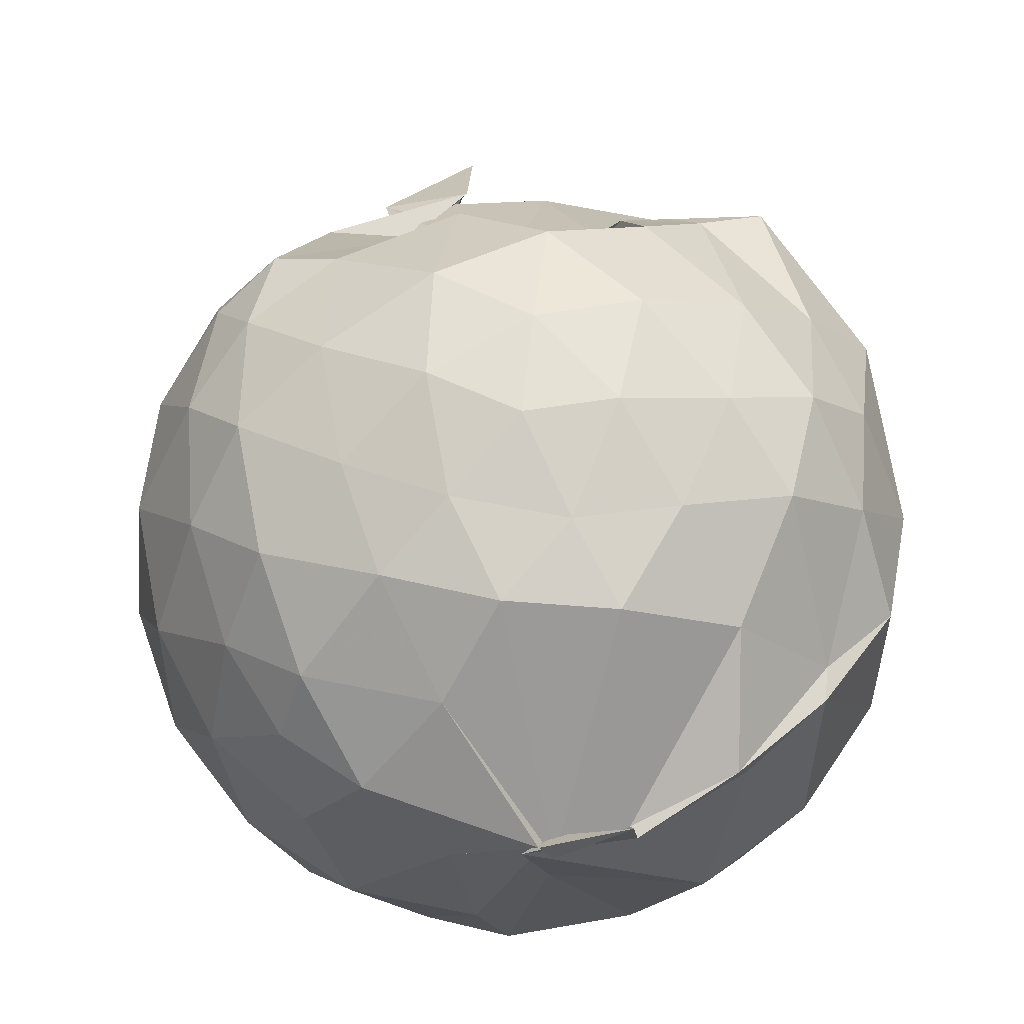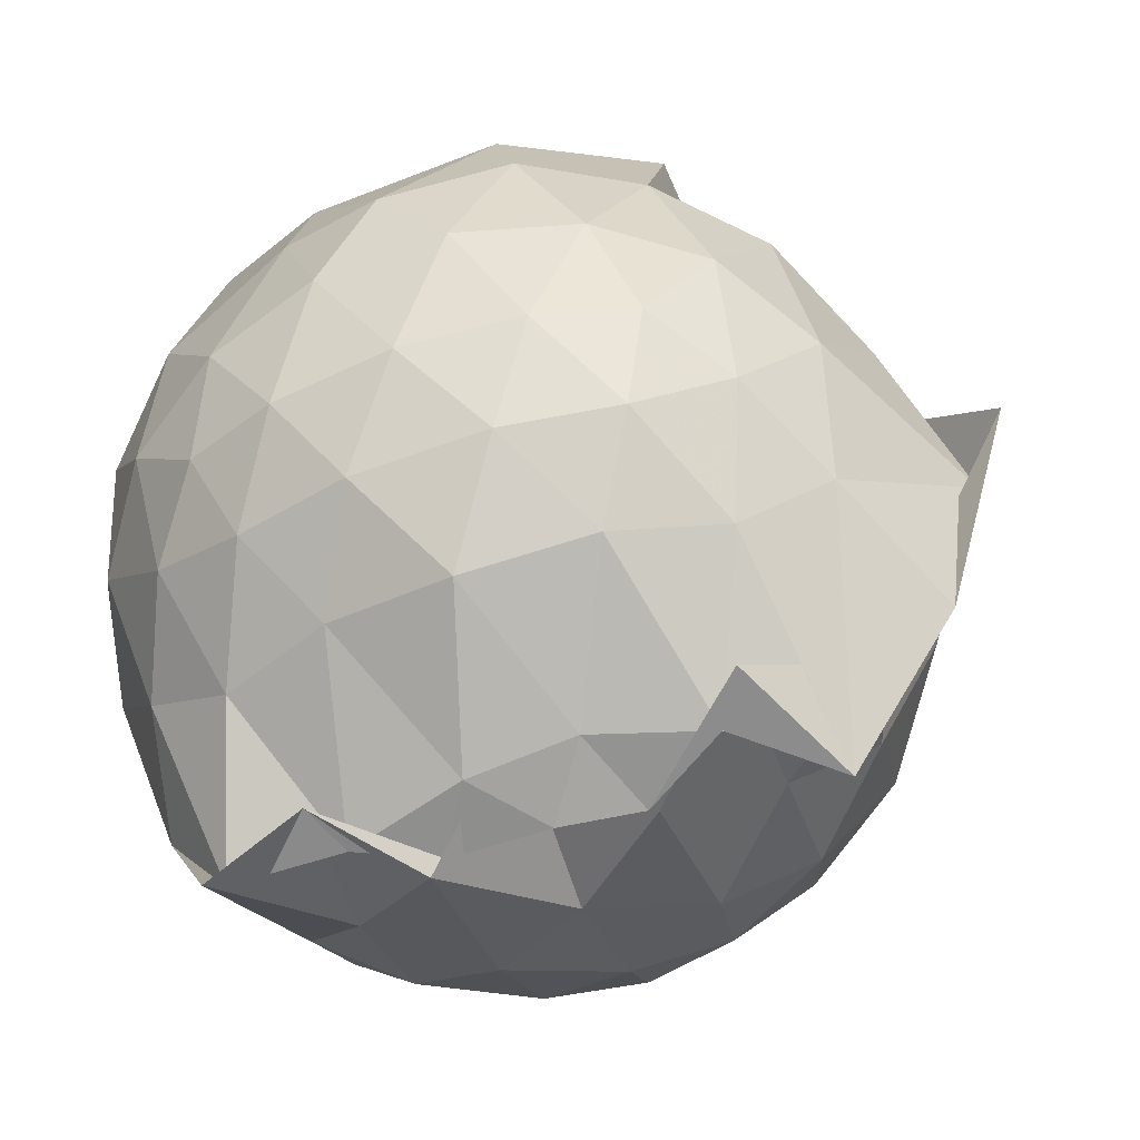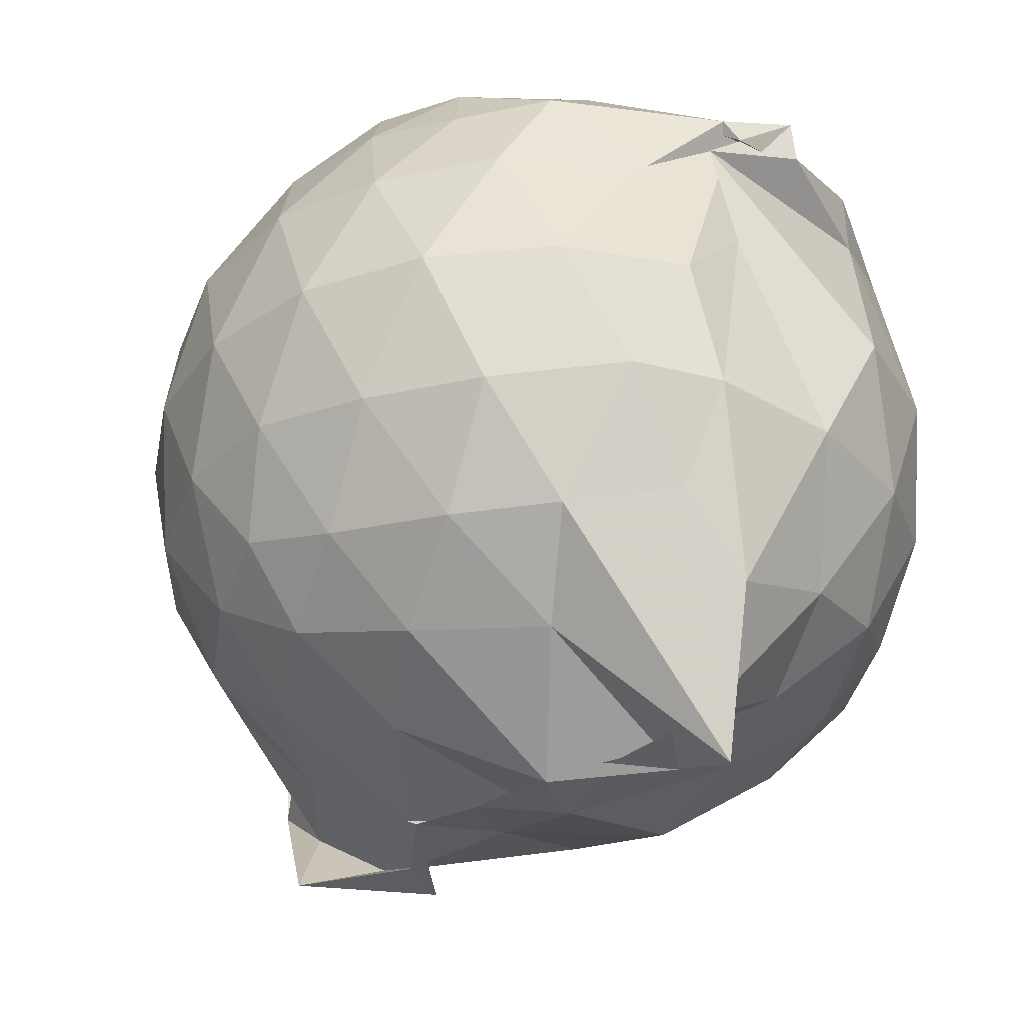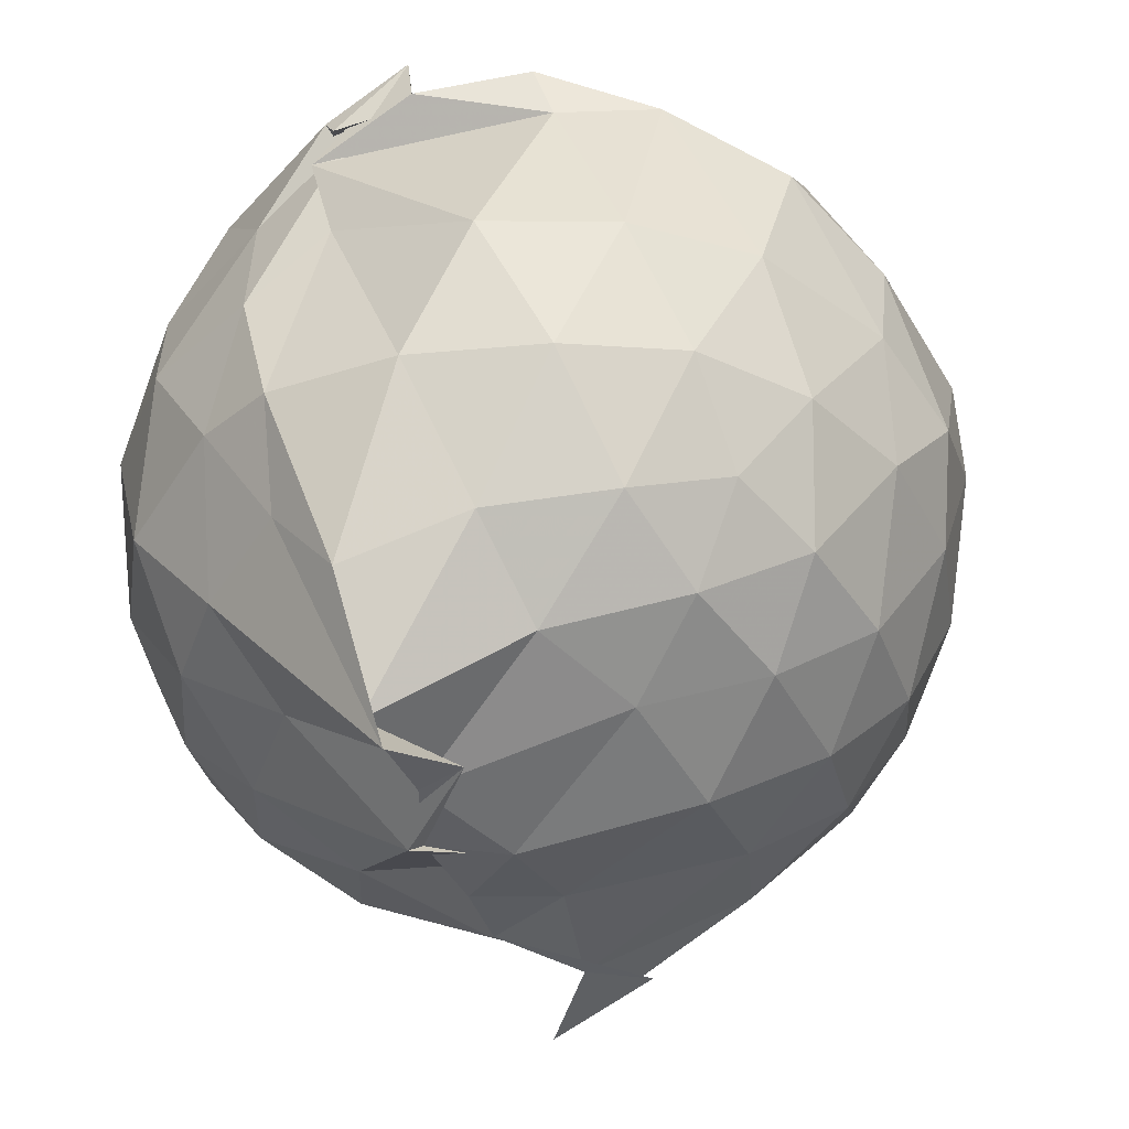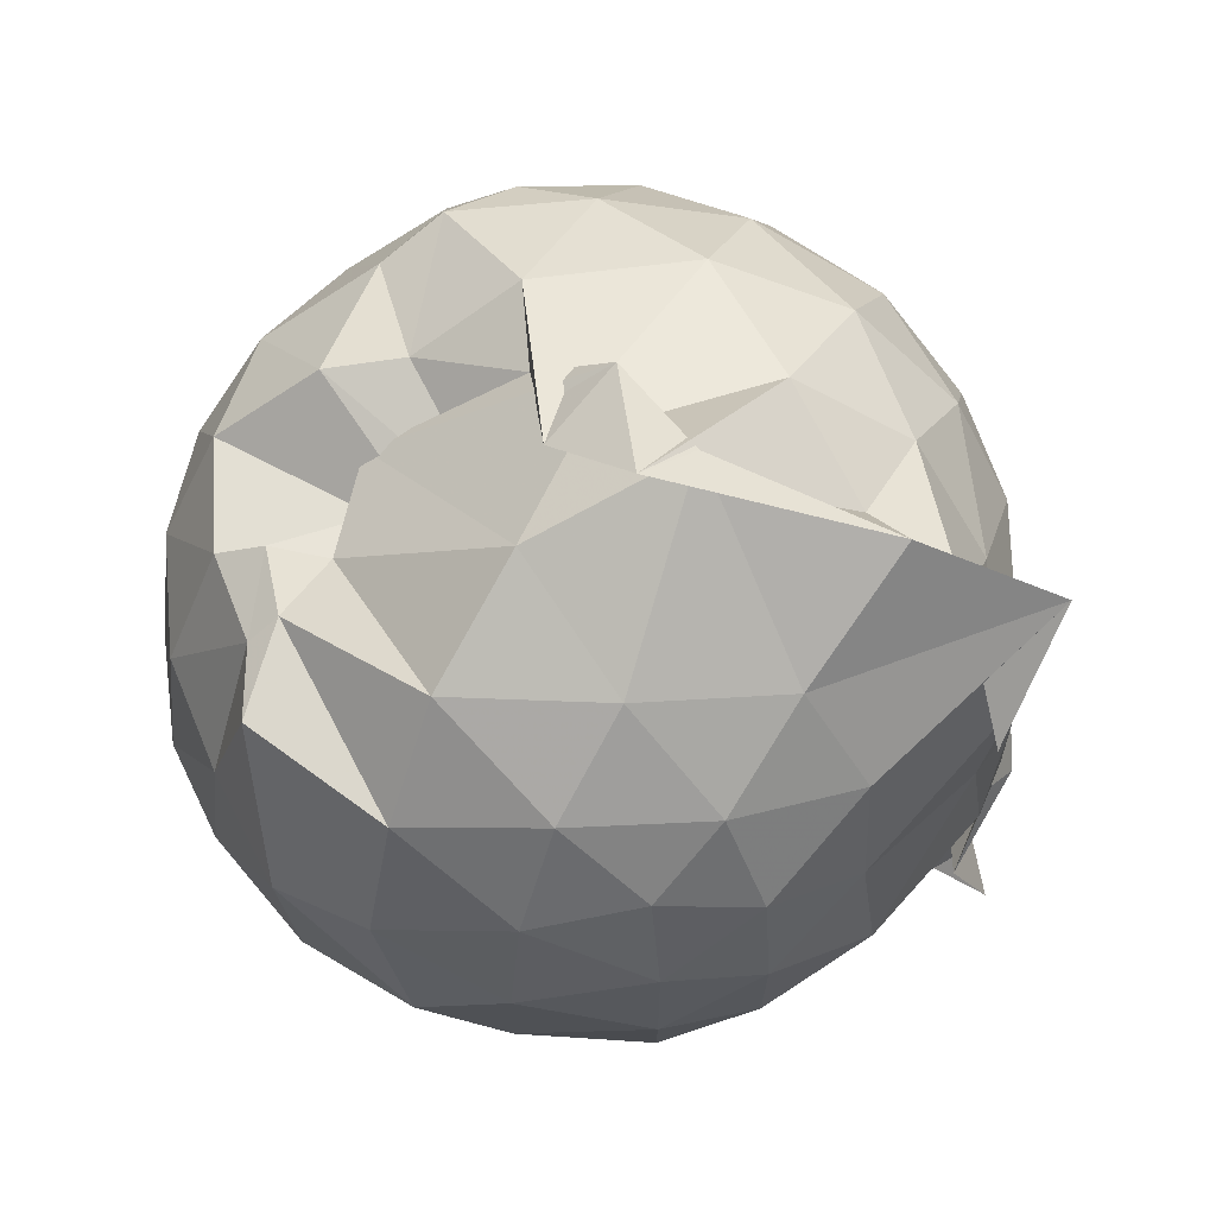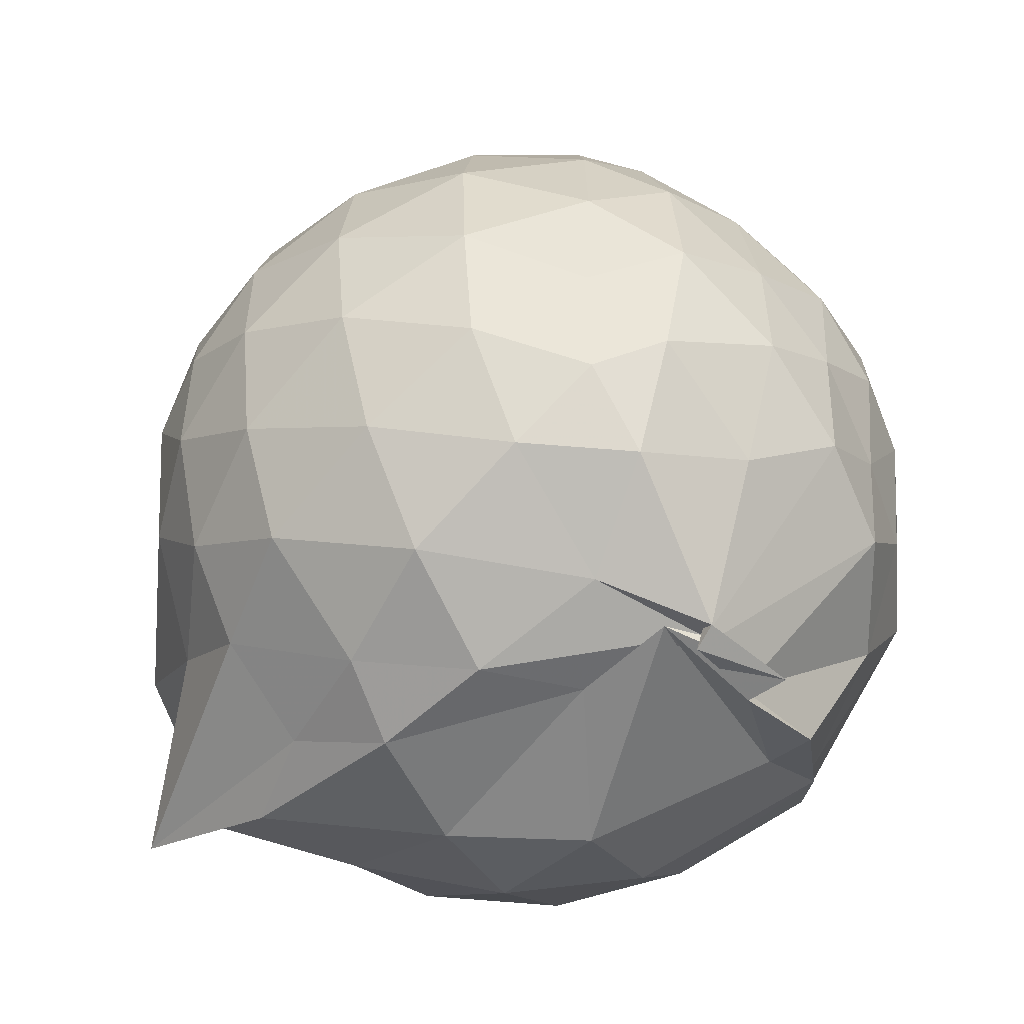
<metadata>
{"format":"obj","ext":"obj","renderer":"f3d","projection":"perspective","resolution":1024,"background":"white","views":[{"elev":70.5,"azim":-10.6,"up":"+Z"},{"elev":-68.1,"azim":109.5,"up":"+Z"},{"elev":-30.8,"azim":-37.6,"up":"+Z"},{"elev":-38.1,"azim":24.8,"up":"+Z"},{"elev":69.3,"azim":116.7,"up":"+Y"},{"elev":-55.2,"azim":-61.6,"up":"+Y"}]}
</metadata>
<code>
v -0.9101 -0.1053 1.019
v -1.082 -0.07932 -0.839
v -0.1037 -0.08384 0.568
v -0.1731 0.1695 0.5749
v -0.3727 0.4596 0.5719
v -0.5661 0.4708 0.6365
v -0.72 0.4695 0.4765
v -0.8139 0.4949 0.2405
v -1.031 0.5537 0.5526
v -1.372 0.5143 0.6556
v -1.526 0.4446 0.5659
v -1.623 0.1965 0.6253
v -1.659 -0.09354 0.6477
v -1.626 -0.3751 0.6191
v -1.54 -0.5888 0.5799
v -1.383 -0.7466 0.6116
v -1.03 -0.9444 0.5973
v -0.826 -0.9583 0.6786
v -0.814 -0.9593 0.5811
v -0.5732 -0.8679 0.6303
v -0.3169 -0.6492 0.5407
v -0.168 -0.3251 0.6132
v -0.01371 0.1601 0.3527
v -0.2144 0.4879 0.4932
v -0.4373 0.5023 0.5322
v -0.5957 0.4903 0.4979
v -0.844 0.4575 0.5626
v -1.065 0.6642 0.2931
v -1.232 0.682 0.3962
v -1.532 0.5381 0.3785
v -1.704 0.3253 0.363
v -1.789 0.06516 0.3869
v -1.786 -0.2406 0.3935
v -1.703 -0.509 0.3701
v -1.525 -0.7359 0.3833
v -1.218 -0.8845 0.4132
v -0.9919 -0.9151 0.5588
v -1.065 -0.9311 0.5017
v -0.5373 -0.8417 0.5133
v -0.3384 -0.7261 0.5466
v -0.1283 -0.53 0.4375
v -0.02158 -0.272 0.334
v -0.01611 0.2049 0.1259
v -0.1609 0.4584 0.1417
v -0.3771 0.6681 0.1501
v -0.6765 0.8039 0.1189
v -1.078 0.8645 0.1083
v -0.8709 0.84 0.159
v -1.446 0.6697 0.08738
v -1.667 0.4664 0.08969
v -1.801 0.2038 0.09077
v -1.849 -0.09218 0.09153
v -1.803 -0.3868 0.09339
v -1.667 -0.652 0.0927
v -1.455 -0.8565 0.09968
v -1.178 -0.97 0.1052
v -1 -0.9406 0.27
v -0.6404 -0.9938 0.1014
v -0.371 -0.8628 0.1033
v -0.1607 -0.6513 0.1103
v -0.02162 -0.3217 0.1088
v 0.03174 -0.08384 0.01992
v -0.1191 0.3301 -0.1605
v -0.28 0.5562 -0.1614
v -0.5168 0.7082 -0.1888
v -0.9591 0.926 -0.1234
v -0.8252 1.026 -0.05911
v -1.254 0.7373 -0.1811
v -1.53 0.5558 -0.2082
v -1.71 0.3115 -0.2116
v -1.8 0.04903 -0.181
v -1.8 -0.2304 -0.1807
v -1.706 -0.4952 -0.2071
v -1.555 -0.7285 -0.2122
v -1.288 -0.903 -0.1563
v -1.103 -0.9816 -0.1725
v -0.8024 -0.983 -0.1874
v -0.5103 -0.895 -0.1944
v -0.2813 -0.737 -0.1714
v -0.1242 -0.5052 -0.168
v -0.04104 -0.2392 -0.17
v -0.03894 0.05618 -0.1755
v -0.2651 0.3983 -0.3766
v -0.4454 0.5346 -0.4429
v -0.7043 0.6564 -0.4784
v -1.024 0.8025 -0.5424
v -1.094 0.6606 -0.4266
v -1.317 0.5662 -0.4406
v -1.523 0.3668 -0.4631
v -1.659 0.1262 -0.4382
v -1.725 -0.09034 -0.3851
v -1.657 -0.3093 -0.4385
v -1.52 -0.5555 -0.4573
v -1.351 -0.7337 -0.4476
v -1.131 -0.8732 -0.3999
v -0.9786 -0.8871 -0.5798
v -0.7037 -0.8312 -0.492
v -0.4434 -0.7156 -0.4453
v -0.2622 -0.5785 -0.3765
v -0.1861 -0.368 -0.4383
v -0.1557 -0.09033 -0.453
v -0.1858 0.1843 -0.4384
v -0.2444 -0.08869 0.7526
v -0.354 0.1428 0.7858
v -0.5267 0.3963 0.7432
v -0.7227 0.4579 0.3115
v -0.9373 0.5219 0.7116
v -1.234 0.4478 0.7383
v -1.458 0.3451 0.7038
v -1.514 0.06304 0.7913
v -1.512 -0.2437 0.8101
v -1.47 -0.5091 0.7334
v -1.182 -0.6389 0.784
v -0.9979 -0.9631 0.5454
v -0.8243 -0.9306 0.5768
v -0.5217 -0.5906 0.7825
v -0.3527 -0.3296 0.8185
v -0.4498 -0.108 0.8919
v -0.5968 0.1355 0.9356
v -0.7642 0.3599 0.8828
v -1.032 0.2869 0.9276
v -1.303 0.1814 0.8756
v -1.306 -0.1126 0.9179
v -1.268 -0.3719 0.9065
v -1.027 -0.4855 0.9393
v -0.7796 -0.5454 0.9217
v -0.6066 -0.3441 0.9274
v -0.6975 -0.1036 0.994
v -0.8429 0.1171 0.9957
v -1.093 0.03024 0.9926
v -1.095 -0.2486 0.9766
v -0.8465 -0.342 0.9657
v -0.3828 0.3226 -0.5722
v -0.6596 0.4488 -0.6575
v -1.166 0.5157 -0.8534
v -1.038 0.6256 -0.6658
v -1.231 0.3708 -0.659
v -1.464 0.1515 -0.6299
v -1.587 -0.0897 -0.5654
v -1.461 -0.3356 -0.6224
v -1.254 -0.5696 -0.6443
v -0.9241 -0.7532 -0.936
v -0.9851 -0.7378 -0.8414
v -0.667 -0.6303 -0.6588
v -0.3854 -0.5029 -0.5698
v -0.3277 -0.2457 -0.6151
v -0.3273 0.06241 -0.6173
v -0.5689 0.2031 -0.7088
v -0.9925 0.3014 -0.8376
v -0.8642 0.3725 -0.8476
v -1.128 0.1264 -0.8138
v -1.328 -0.1062 -0.7283
v -1.087 -0.3391 -0.8752
v -0.8699 -0.527 -0.8529
v -0.9933 -0.4802 -0.8432
v -0.5721 -0.3781 -0.7053
v -0.539 -0.09252 -0.7662
v -0.9173 0.03362 -0.8171
v -1.115 0.1078 -0.8245
v -0.8478 -0.08096 -0.8077
v -1.071 -0.3022 -0.8469
v -0.9158 -0.2092 -0.8559
f 3 23 4
f 4 23 24
f 4 24 5
f 5 24 25
f 5 25 6
f 6 25 26
f 6 26 7
f 7 26 27
f 7 27 8
f 8 27 28
f 8 28 9
f 9 28 29
f 9 29 10
f 10 29 30
f 10 30 11
f 11 30 31
f 11 31 12
f 12 31 32
f 12 32 13
f 13 32 33
f 13 33 14
f 14 33 34
f 14 34 15
f 15 34 35
f 15 35 16
f 16 35 36
f 16 36 17
f 17 36 37
f 17 37 18
f 18 37 38
f 18 38 19
f 19 38 39
f 19 39 20
f 20 39 40
f 20 40 21
f 21 40 41
f 21 41 22
f 22 41 42
f 22 42 3
f 3 42 23
f 23 43 24
f 24 43 44
f 24 44 25
f 25 44 45
f 25 45 26
f 26 45 46
f 26 46 27
f 27 46 47
f 27 47 28
f 28 47 48
f 28 48 29
f 29 48 49
f 29 49 30
f 30 49 50
f 30 50 31
f 31 50 51
f 31 51 32
f 32 51 52
f 32 52 33
f 33 52 53
f 33 53 34
f 34 53 54
f 34 54 35
f 35 54 55
f 35 55 36
f 36 55 56
f 36 56 37
f 37 56 57
f 37 57 38
f 38 57 58
f 38 58 39
f 39 58 59
f 39 59 40
f 40 59 60
f 40 60 41
f 41 60 61
f 41 61 42
f 42 61 62
f 42 62 23
f 23 62 43
f 43 63 44
f 44 63 64
f 44 64 45
f 45 64 65
f 45 65 46
f 46 65 66
f 46 66 47
f 47 66 67
f 47 67 48
f 48 67 68
f 48 68 49
f 49 68 69
f 49 69 50
f 50 69 70
f 50 70 51
f 51 70 71
f 51 71 52
f 52 71 72
f 52 72 53
f 53 72 73
f 53 73 54
f 54 73 74
f 54 74 55
f 55 74 75
f 55 75 56
f 56 75 76
f 56 76 57
f 57 76 77
f 57 77 58
f 58 77 78
f 58 78 59
f 59 78 79
f 59 79 60
f 60 79 80
f 60 80 61
f 61 80 81
f 61 81 62
f 62 81 82
f 62 82 43
f 43 82 63
f 63 83 64
f 64 83 84
f 64 84 65
f 65 84 85
f 65 85 66
f 66 85 86
f 66 86 67
f 67 86 87
f 67 87 68
f 68 87 88
f 68 88 69
f 69 88 89
f 69 89 70
f 70 89 90
f 70 90 71
f 71 90 91
f 71 91 72
f 72 91 92
f 72 92 73
f 73 92 93
f 73 93 74
f 74 93 94
f 74 94 75
f 75 94 95
f 75 95 76
f 76 95 96
f 76 96 77
f 77 96 97
f 77 97 78
f 78 97 98
f 78 98 79
f 79 98 99
f 79 99 80
f 80 99 100
f 80 100 81
f 81 100 101
f 81 101 82
f 82 101 102
f 82 102 63
f 63 102 83
f 103 104 118
f 104 119 118
f 104 105 119
f 105 120 119
f 105 106 120
f 106 107 120
f 107 121 120
f 107 108 121
f 108 122 121
f 108 109 122
f 109 110 122
f 110 123 122
f 110 111 123
f 111 124 123
f 111 112 124
f 112 113 124
f 113 125 124
f 113 114 125
f 114 126 125
f 114 115 126
f 115 116 126
f 116 127 126
f 116 117 127
f 117 118 127
f 117 103 118
f 118 119 128
f 119 129 128
f 119 120 129
f 120 121 129
f 121 130 129
f 121 122 130
f 122 123 130
f 123 131 130
f 123 124 131
f 124 125 131
f 125 132 131
f 125 126 132
f 126 127 132
f 127 128 132
f 127 118 128
f 133 148 134
f 134 148 149
f 134 149 135
f 135 149 150
f 135 150 136
f 136 150 137
f 137 150 151
f 137 151 138
f 138 151 152
f 138 152 139
f 139 152 140
f 140 152 153
f 140 153 141
f 141 153 154
f 141 154 142
f 142 154 143
f 143 154 155
f 143 155 144
f 144 155 156
f 144 156 145
f 145 156 146
f 146 156 157
f 146 157 147
f 147 157 148
f 147 148 133
f 148 158 149
f 149 158 159
f 149 159 150
f 150 159 151
f 151 159 160
f 151 160 152
f 152 160 153
f 153 160 161
f 153 161 154
f 154 161 155
f 155 161 162
f 155 162 156
f 156 162 157
f 157 162 158
f 157 158 148
f 3 4 103
f 103 4 104
f 4 5 104
f 104 5 105
f 5 6 105
f 105 6 106
f 6 7 106
f 7 8 106
f 106 8 107
f 8 9 107
f 107 9 108
f 9 10 108
f 108 10 109
f 10 11 109
f 11 12 109
f 109 12 110
f 12 13 110
f 110 13 111
f 13 14 111
f 111 14 112
f 14 15 112
f 15 16 112
f 112 16 113
f 16 17 113
f 113 17 114
f 17 18 114
f 114 18 115
f 18 19 115
f 19 20 115
f 115 20 116
f 20 21 116
f 116 21 117
f 21 22 117
f 117 22 103
f 22 3 103
f 83 133 84
f 84 133 134
f 84 134 85
f 85 134 135
f 85 135 86
f 86 135 136
f 86 136 87
f 87 136 88
f 88 136 137
f 88 137 89
f 89 137 138
f 89 138 90
f 90 138 139
f 90 139 91
f 91 139 92
f 92 139 140
f 92 140 93
f 93 140 141
f 93 141 94
f 94 141 142
f 94 142 95
f 95 142 96
f 96 142 143
f 96 143 97
f 97 143 144
f 97 144 98
f 98 144 145
f 98 145 99
f 99 145 100
f 100 145 146
f 100 146 101
f 101 146 147
f 101 147 102
f 102 147 133
f 102 133 83
f 128 129 1
f 129 130 1
f 130 131 1
f 131 132 1
f 132 128 1
f 159 158 2
f 160 159 2
f 161 160 2
f 162 161 2
f 158 162 2

</code>
